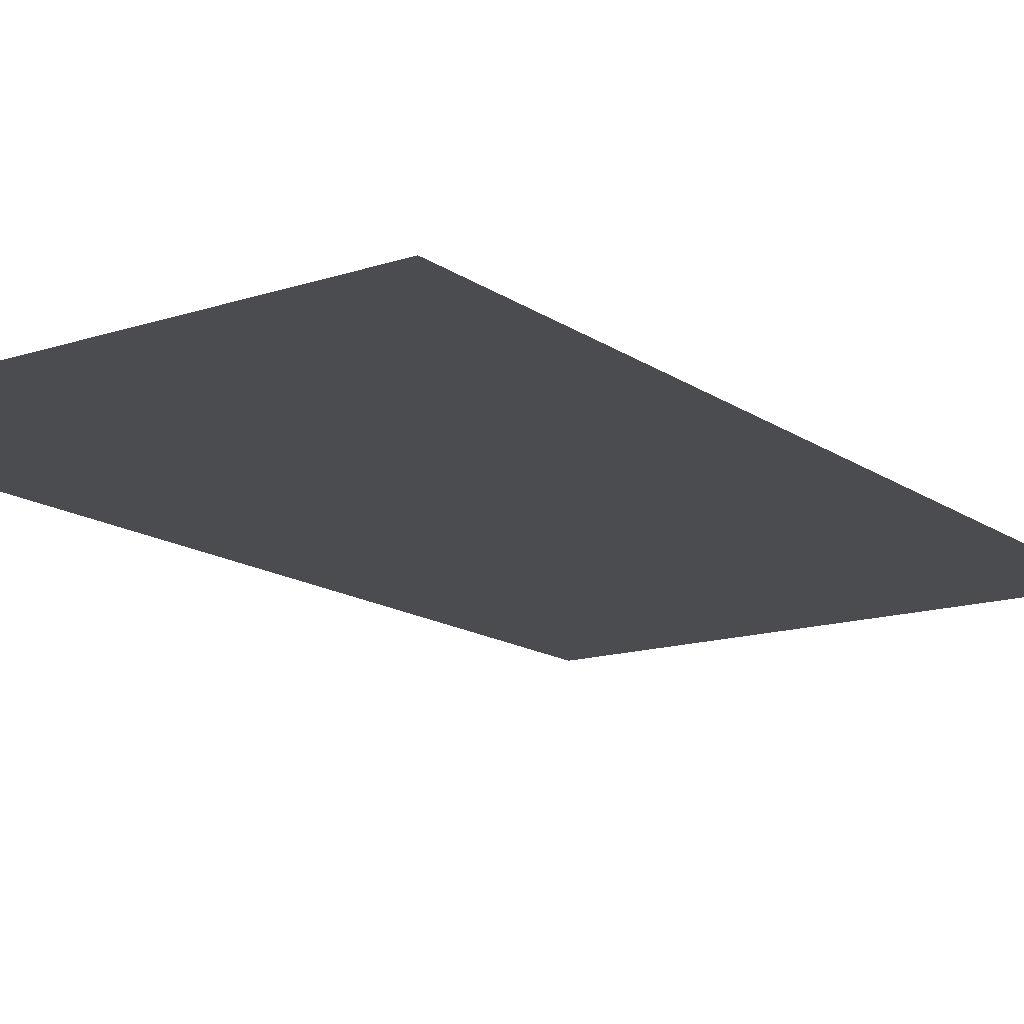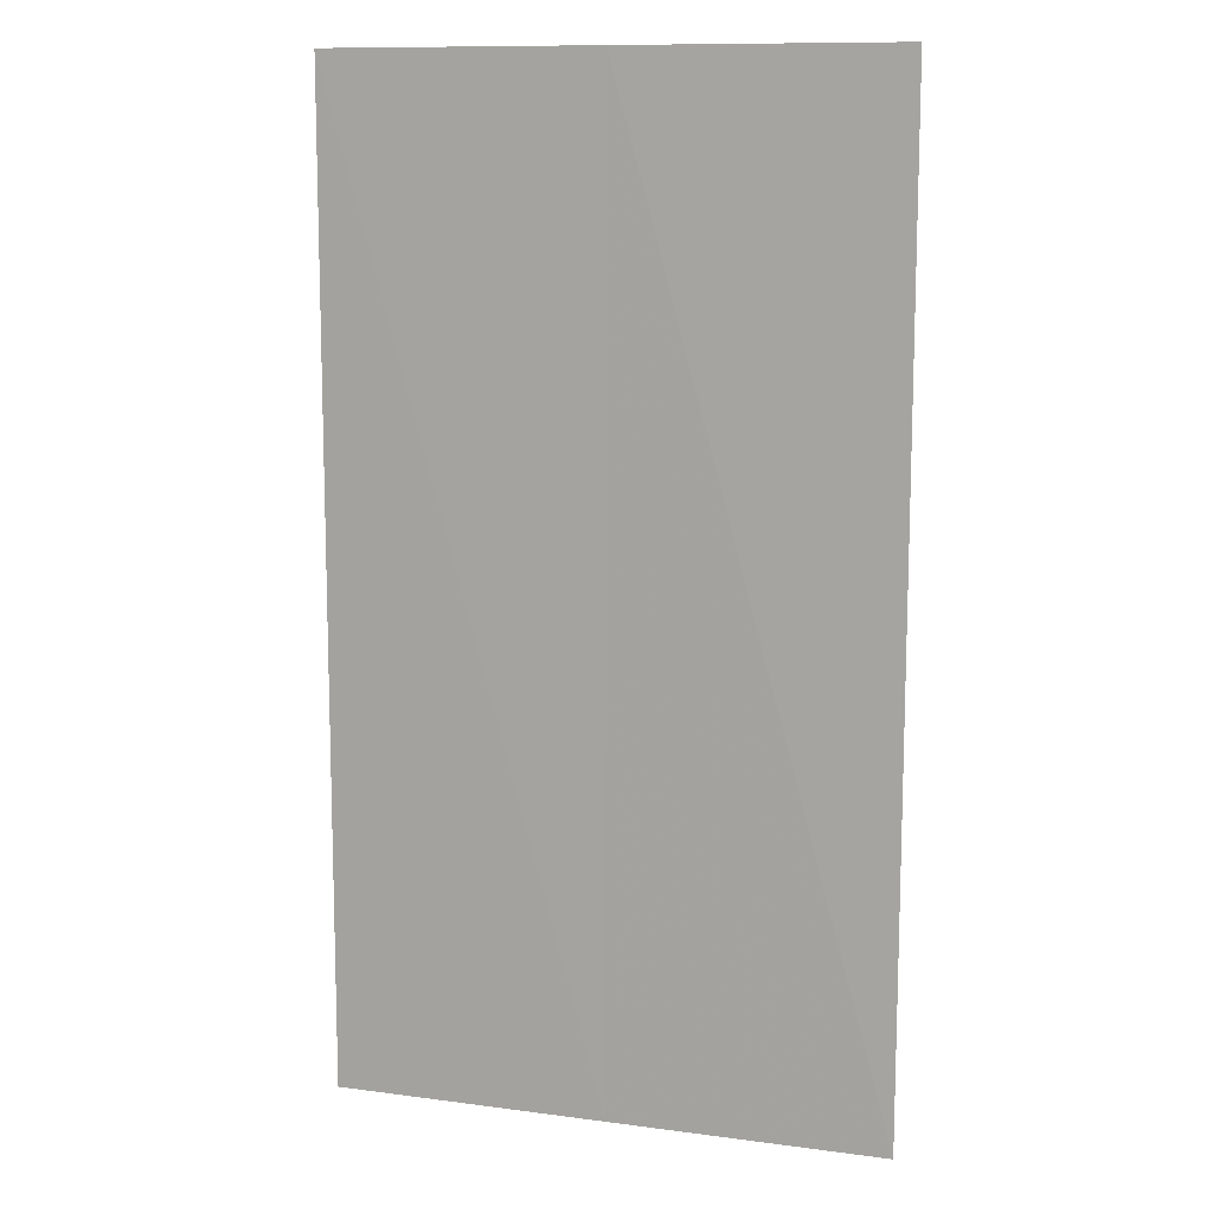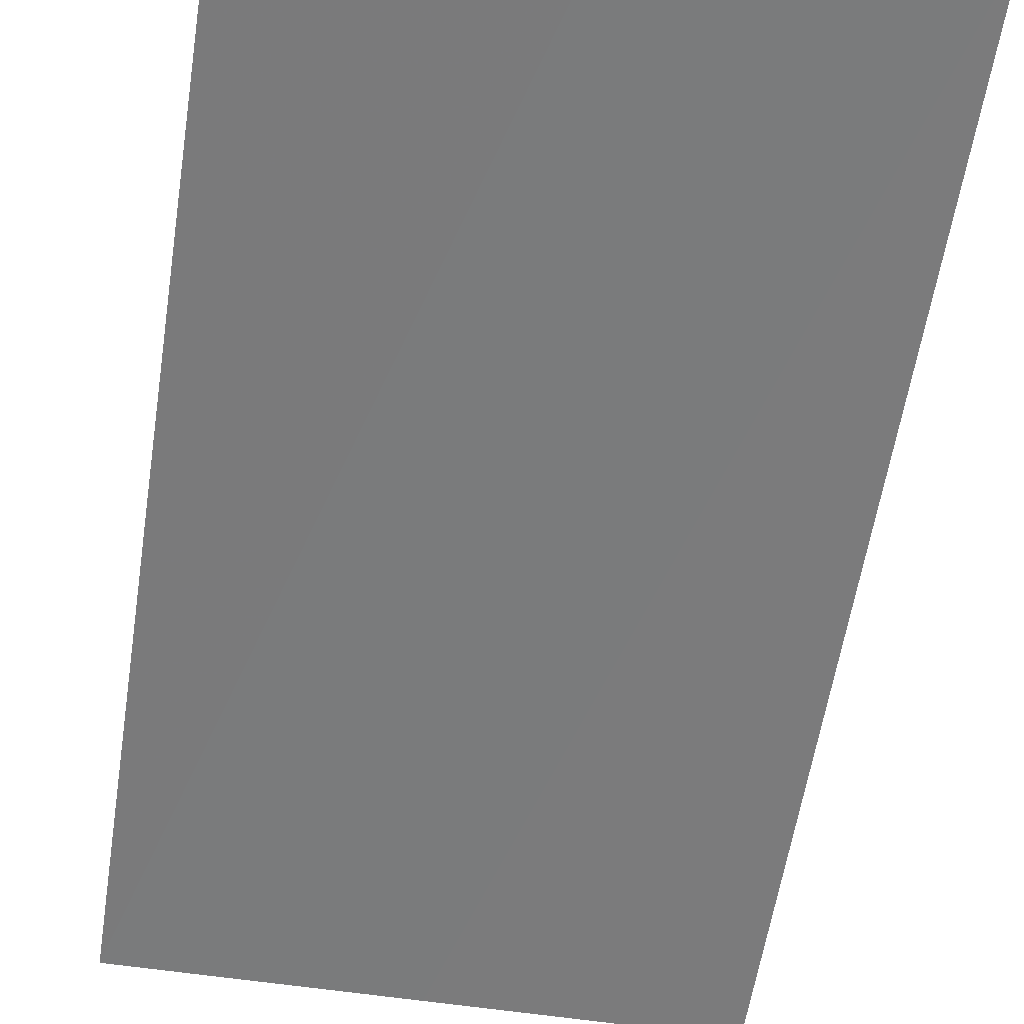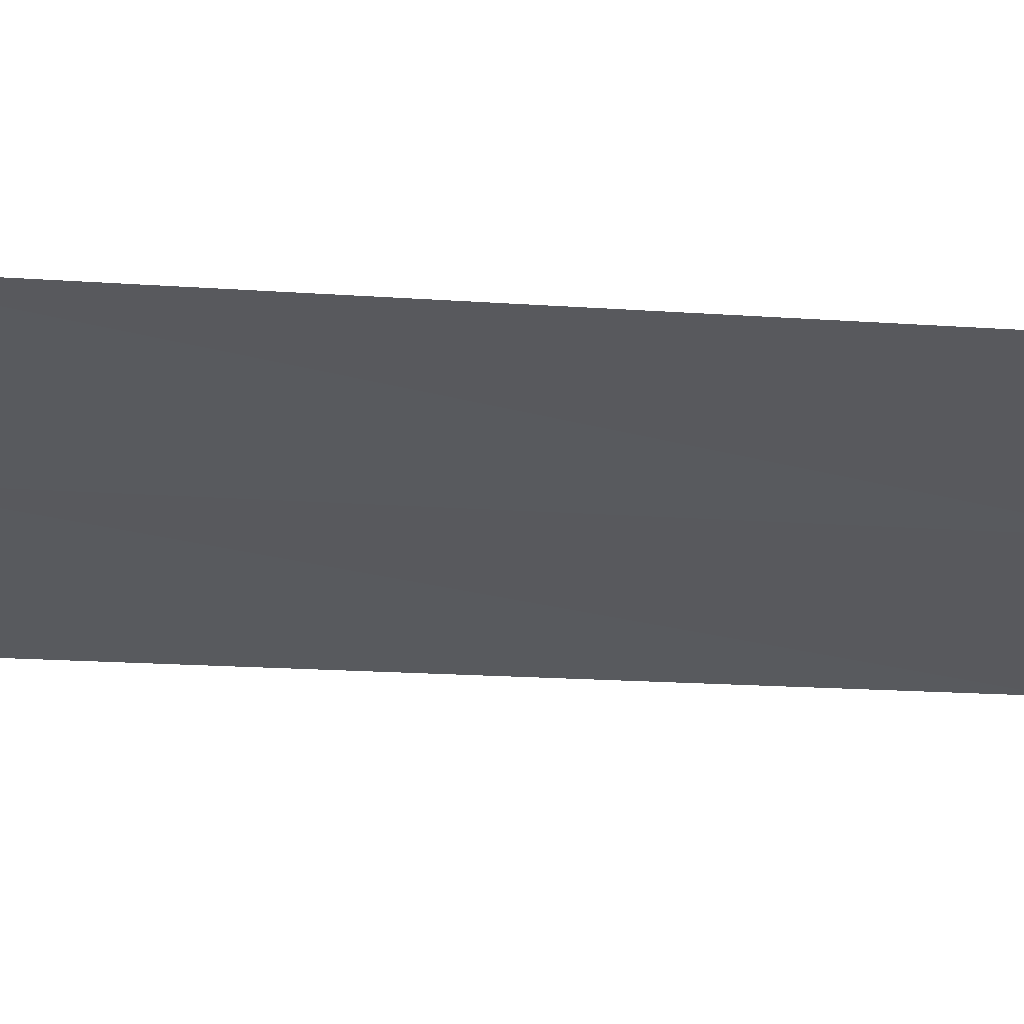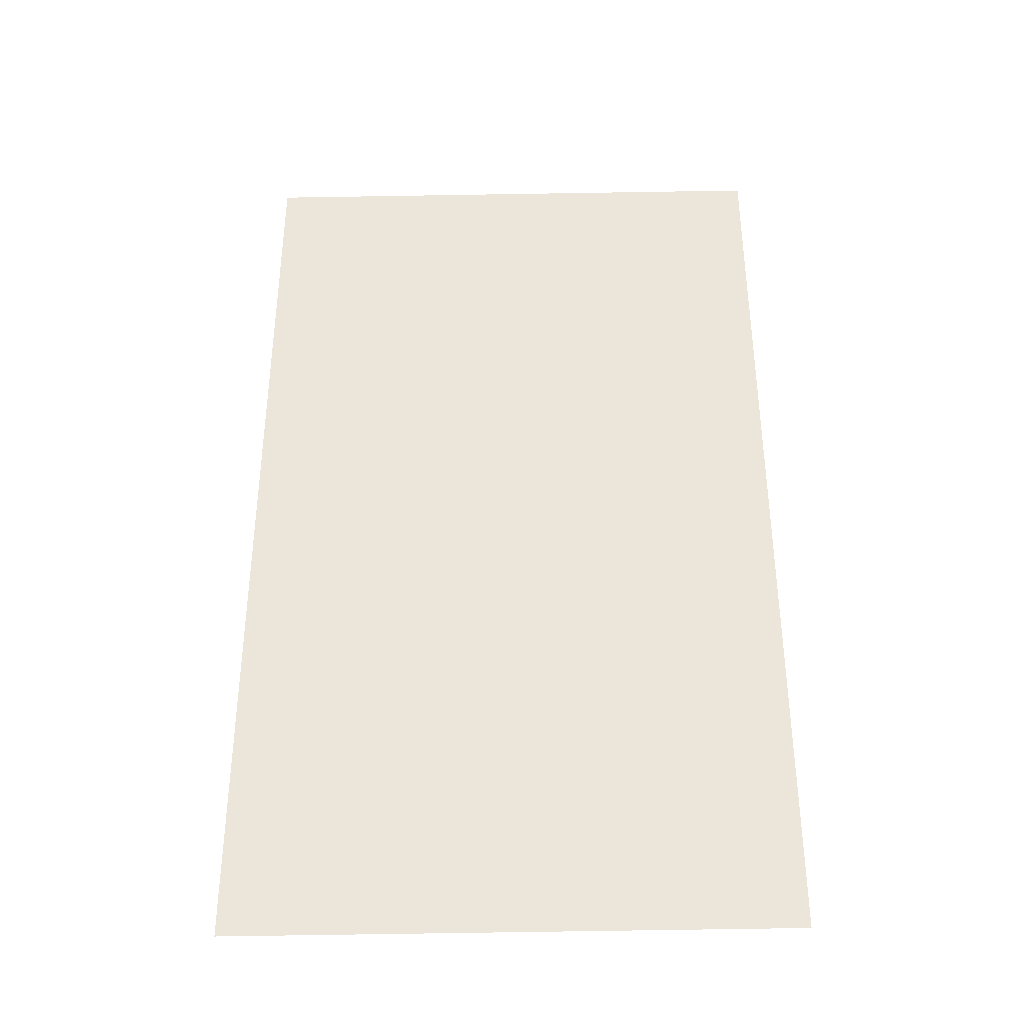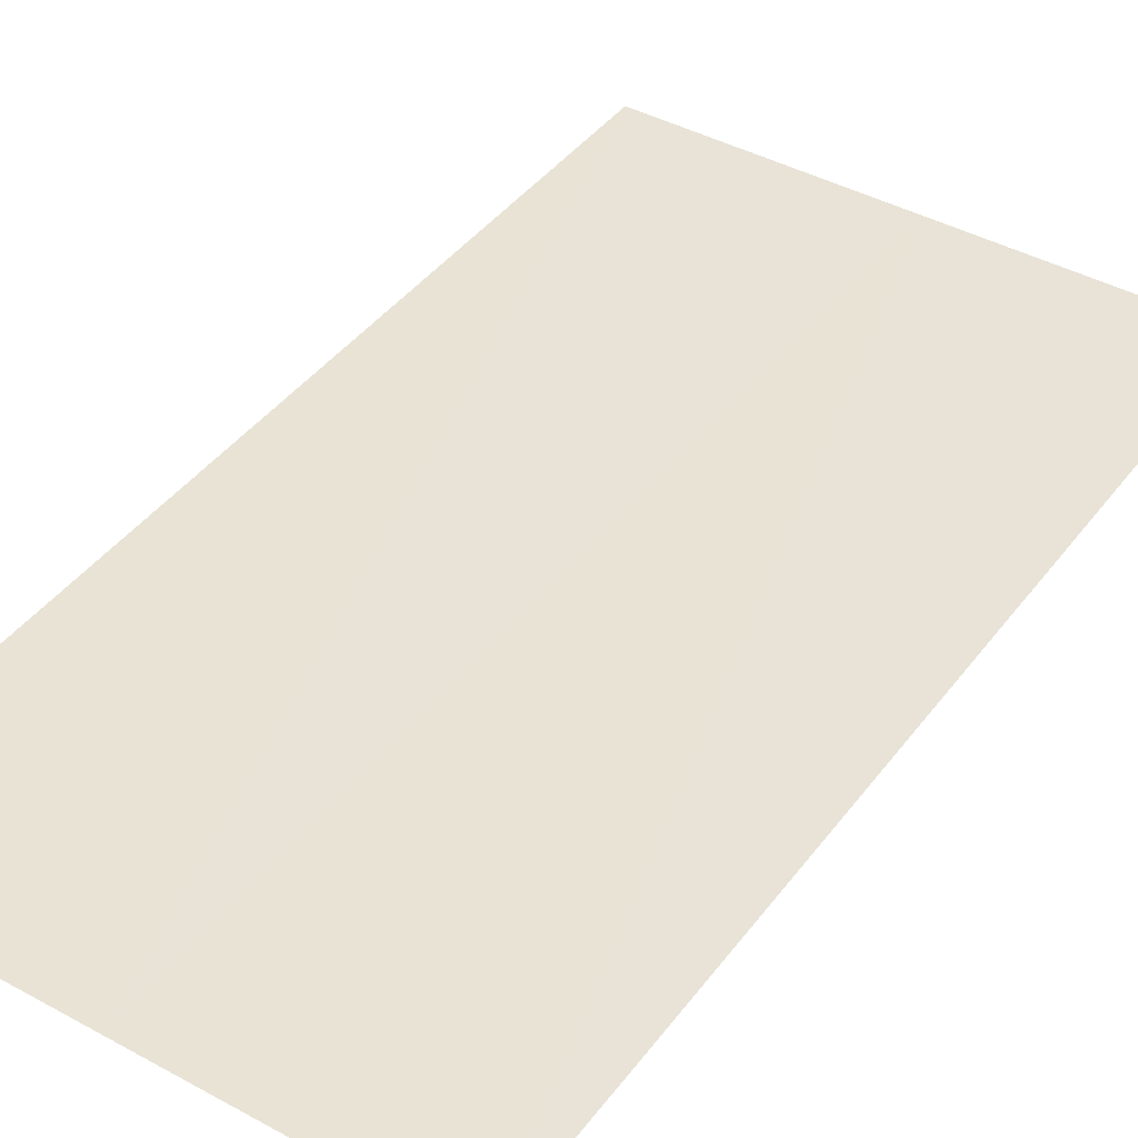
<metadata>
{"format":"obj","ext":"obj","renderer":"f3d","projection":"perspective","resolution":1024,"background":"white","views":[{"elev":-14.8,"azim":-145.5,"up":"+Z"},{"elev":11.2,"azim":18.0,"up":"+Y"},{"elev":-58.5,"azim":171.2,"up":"+Z"},{"elev":-30.2,"azim":-95.2,"up":"+Z"},{"elev":-38.3,"azim":1.8,"up":"+Y"},{"elev":41.7,"azim":-146.3,"up":"+Z"}]}
</metadata>
<code>
v 12.19 5.878e-15 0.005
v 12.19 3.6 -0.015
v 11.19 6.001e-15 0.005
v 11.19 3.6 -0.005
v 10.19 4.916e-12 0.005
v 10.19 3.6 0.005
g g1
f 1 2 4 3
f 3 4 6 5
g g2
g g3
g g4

</code>
